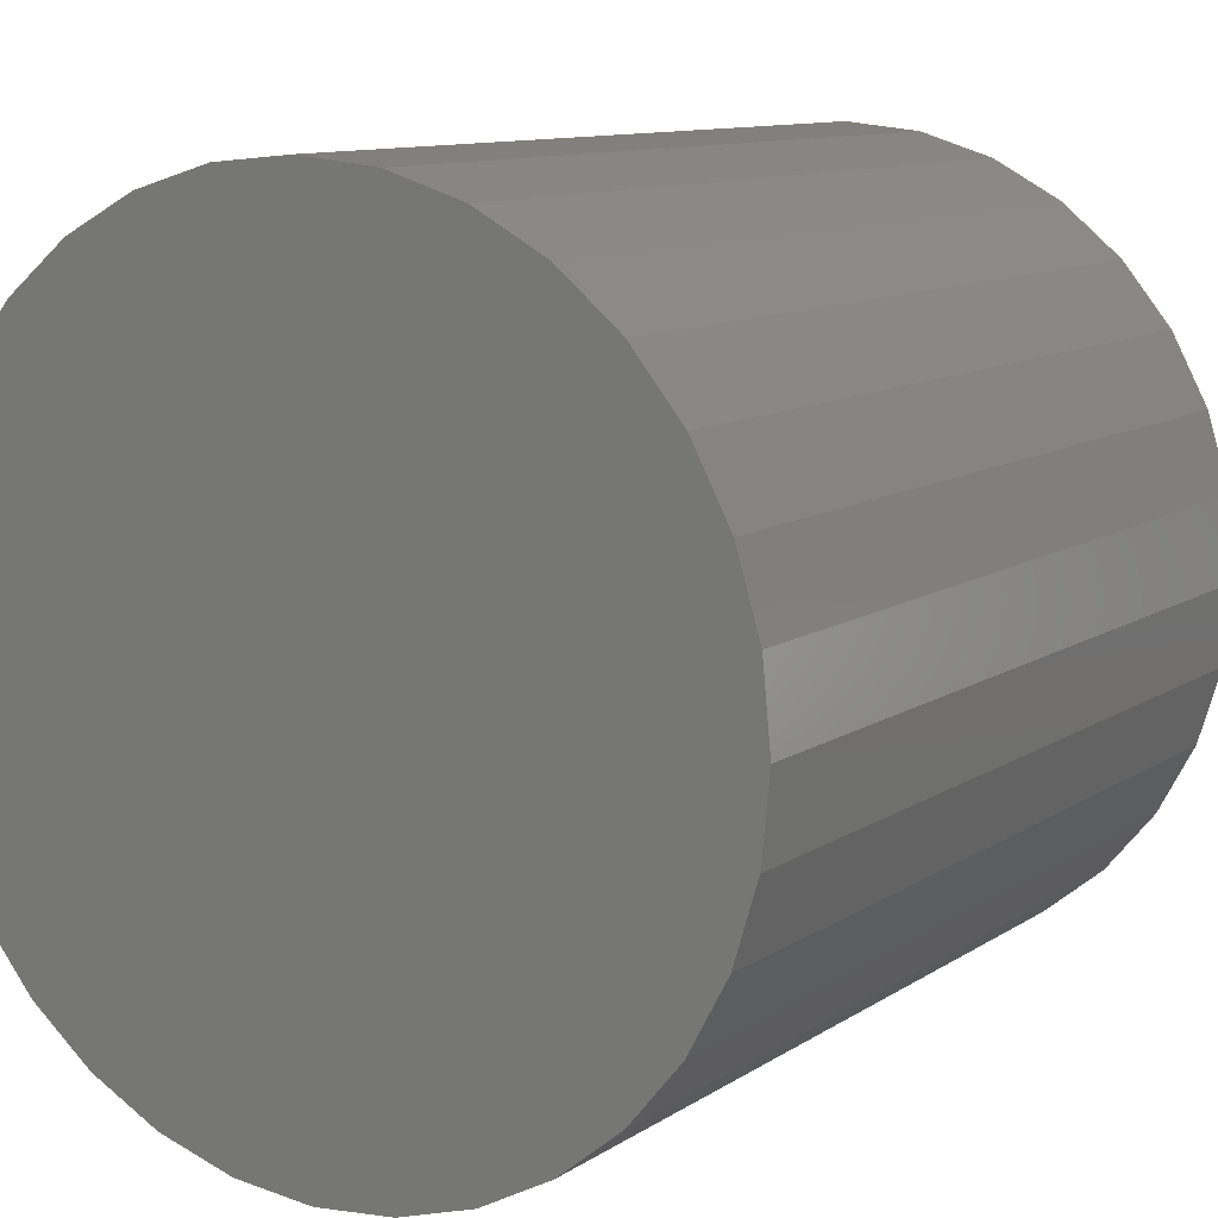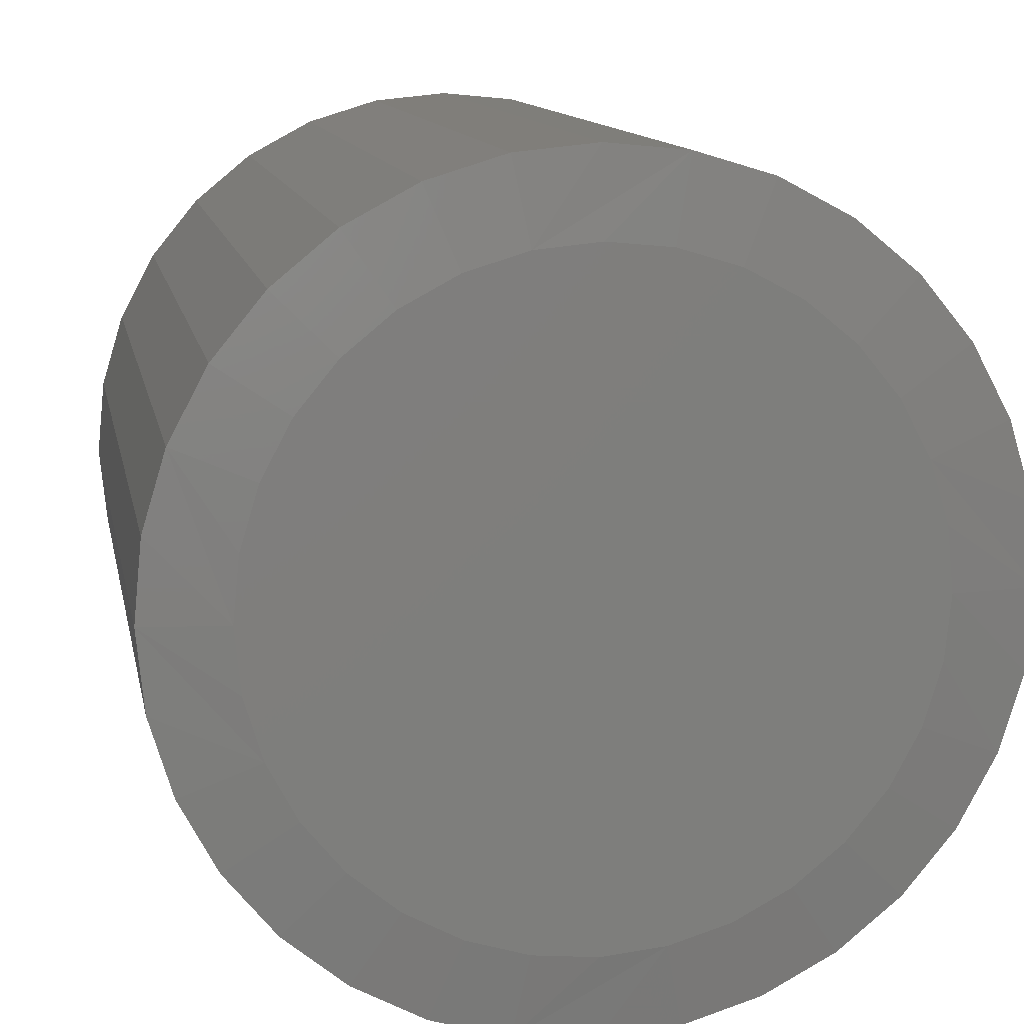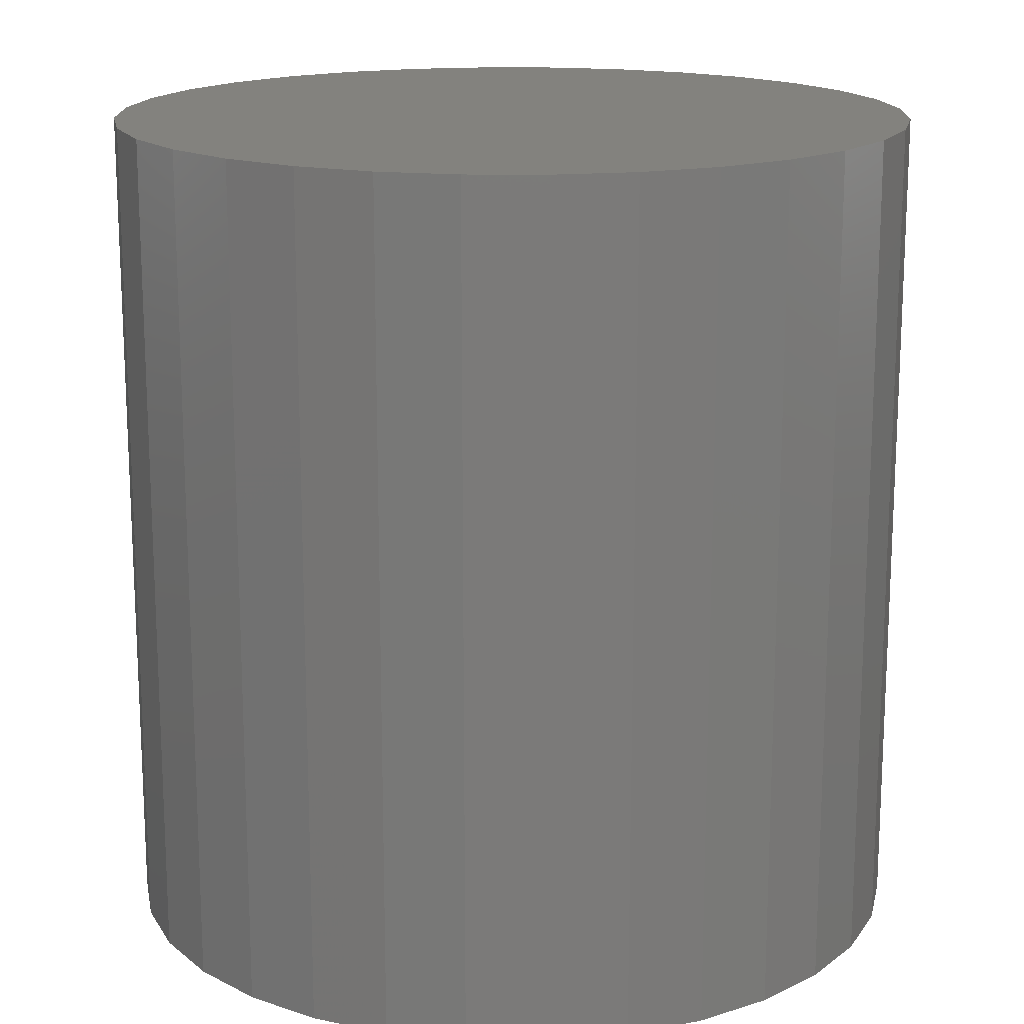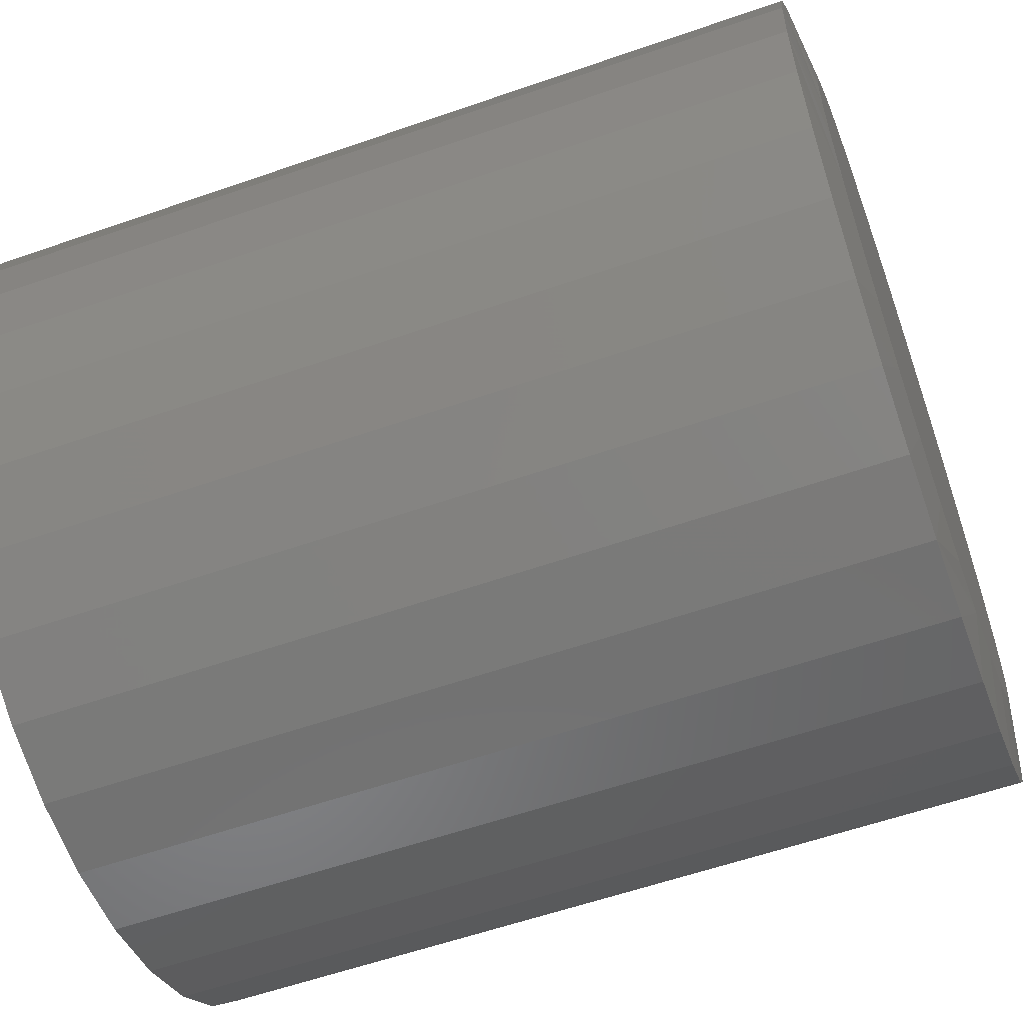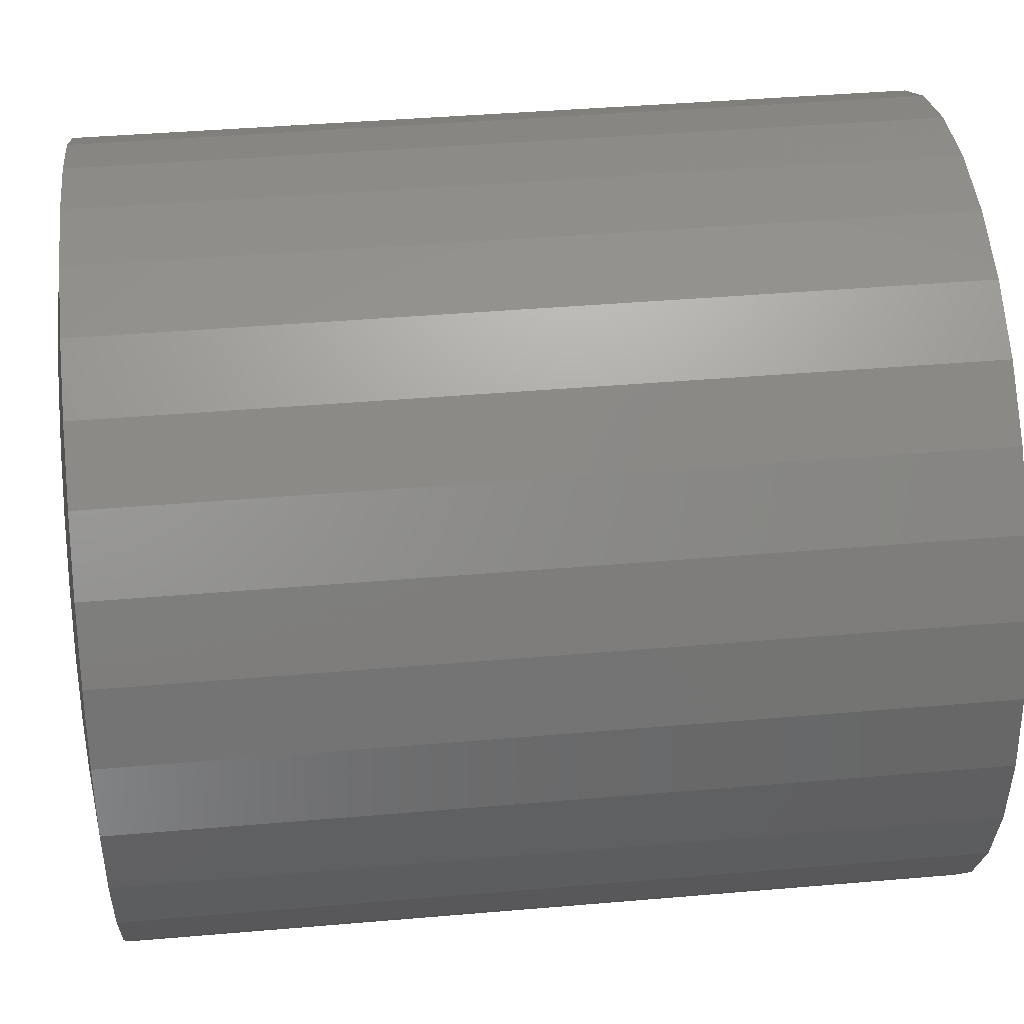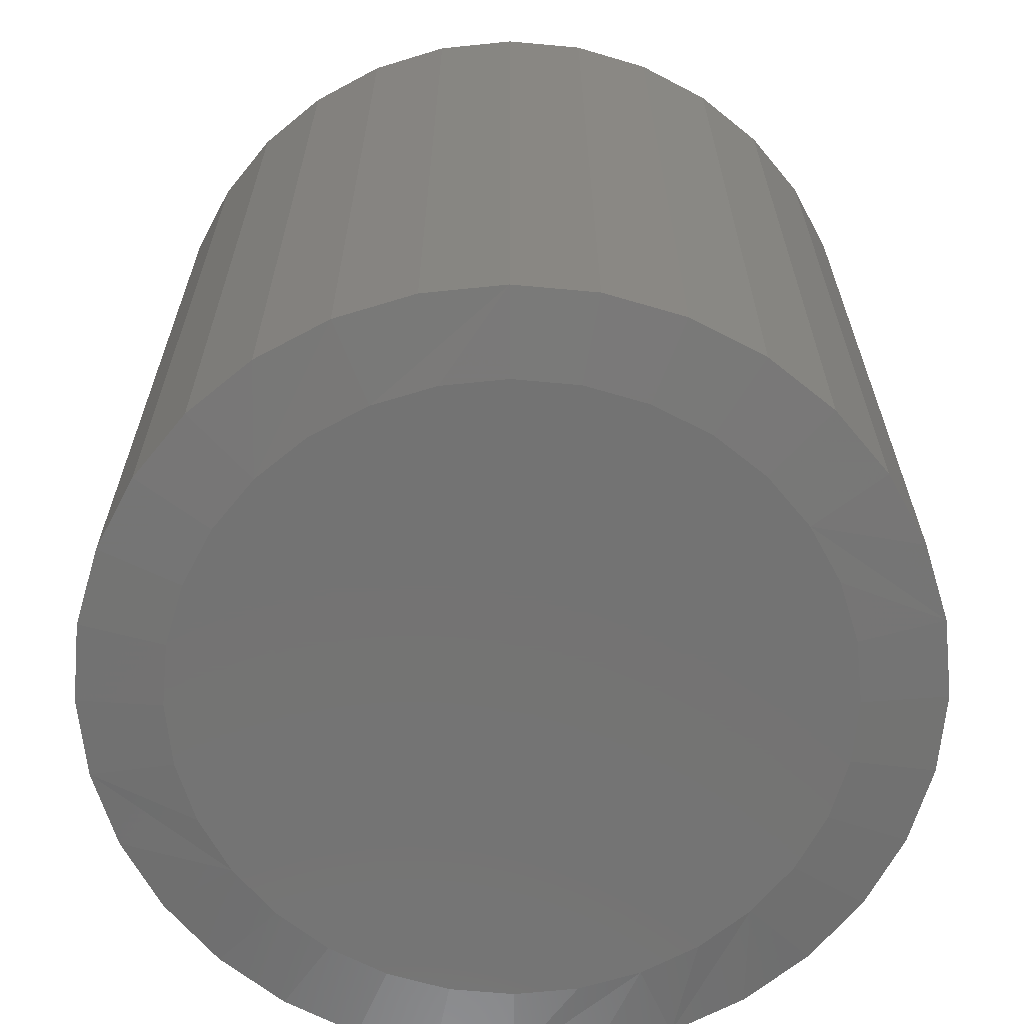
<metadata>
{"format":"stl","ext":"stl","renderer":"f3d","projection":"perspective","resolution":1024,"background":"white","views":[{"elev":10.6,"azim":32.6,"up":"+Y"},{"elev":11.7,"azim":169.4,"up":"+Y"},{"elev":16.4,"azim":62.6,"up":"+Z"},{"elev":-58.5,"azim":109.8,"up":"+Y"},{"elev":41.0,"azim":-96.0,"up":"+Y"},{"elev":-65.5,"azim":-67.2,"up":"+Z"}]}
</metadata>
<code>
# stl→obj: 96 verts, 188 faces
v 0.007073 0.2414 0
v 0.05418 0.2368 0
v -0.04003 0.2368 0
v -0.08533 0.2231 0
v 0.09947 0.2231 0
v 0.05418 -0.2368 0
v -0.04003 -0.2368 0
v 0.09947 -0.2231 0
v 0.007072 -0.2414 0
v -0.08533 -0.2231 0
v -0.1271 -0.2008 0
v 0.1412 -0.2008 0
v -0.1637 -0.1707 0
v 0.1778 -0.1707 0
v -0.1937 -0.1341 0
v 0.2078 -0.1341 0
v -0.216 -0.0924 0
v 0.2301 -0.0924 0
v -0.2297 -0.0471 0
v 0.2439 -0.0471 0
v -0.2344 4.157e-07 0
v 0.2485 7.928e-18 0
v -0.2297 0.0471 0
v 0.2439 0.0471 0
v -0.216 0.0924 0
v 0.2301 0.0924 0
v -0.1937 0.1341 0
v 0.2078 0.1341 0
v -0.1637 0.1707 0
v 0.1778 0.1707 0
v -0.1271 0.2008 0
v 0.1412 0.2008 0
v 0.311 -7.444e-17 0.007812
v 0.311 0 0.6406
v 0.3052 -0.0593 0.007812
v 0.3052 -0.0593 0.6406
v 0.2879 -0.1163 0.007812
v 0.2879 -0.1163 0.6406
v 0.2598 -0.1689 0.007812
v 0.2598 -0.1689 0.6406
v 0.222 -0.2149 0.007812
v 0.222 -0.2149 0.6406
v 0.1759 -0.2527 0.007812
v 0.1759 -0.2527 0.6406
v 0.1234 -0.2808 0.007812
v 0.1234 -0.2808 0.6406
v 0.06637 -0.2981 0.007812
v 0.06637 -0.2981 0.6406
v 0.007072 -0.3039 0.007812
v 0.007072 -0.3039 0.6406
v -0.05222 -0.2981 0.007812
v -0.05222 -0.2981 0.6406
v -0.1092 -0.2808 0.007812
v -0.1092 -0.2808 0.6406
v -0.1618 -0.2527 0.007812
v -0.1618 -0.2527 0.6406
v -0.2079 -0.2149 0.007812
v -0.2079 -0.2149 0.6406
v -0.2457 -0.1689 0.007812
v -0.2457 -0.1689 0.6406
v -0.2737 -0.1163 0.007812
v -0.2737 -0.1163 0.6406
v -0.291 -0.0593 0.007812
v -0.291 -0.0593 0.6406
v -0.2969 3.722e-17 0.007812
v -0.2969 3.722e-17 0.6406
v -0.291 0.0593 0.007812
v -0.291 0.0593 0.6406
v -0.2737 0.1163 0.007812
v -0.2737 0.1163 0.6406
v -0.2457 0.1689 0.007812
v -0.2457 0.1689 0.6406
v -0.2079 0.2149 0.007812
v -0.2079 0.2149 0.6406
v -0.1618 0.2527 0.007812
v -0.1618 0.2527 0.6406
v -0.1092 0.2808 0.007812
v -0.1092 0.2808 0.6406
v -0.05222 0.2981 0.007812
v -0.05222 0.2981 0.6406
v 0.007072 0.3039 0.007812
v 0.007072 0.3039 0.6406
v 0.06637 0.2981 0.007812
v 0.06637 0.2981 0.6406
v 0.1234 0.2808 0.007812
v 0.1234 0.2808 0.6406
v 0.1759 0.2527 0.007812
v 0.1759 0.2527 0.6406
v 0.222 0.2149 0.007812
v 0.222 0.2149 0.6406
v 0.2598 0.1689 0.007812
v 0.2598 0.1689 0.6406
v 0.2879 0.1163 0.007812
v 0.2879 0.1163 0.6406
v 0.3052 0.0593 0.007812
v 0.3052 0.0593 0.6406
f 1 2 3
f 4 3 2
f 5 4 2
f 6 7 8
f 9 7 6
f 7 10 8
f 8 10 11
f 8 11 12
f 12 11 13
f 12 13 14
f 14 13 15
f 14 15 16
f 16 15 17
f 16 17 18
f 18 17 19
f 18 19 20
f 20 19 21
f 20 21 22
f 22 21 23
f 22 23 24
f 24 23 25
f 24 25 26
f 26 25 27
f 26 27 28
f 28 27 29
f 28 29 30
f 30 29 31
f 30 31 32
f 32 31 4
f 32 4 5
f 33 34 35
f 35 34 36
f 35 36 37
f 37 36 38
f 37 38 39
f 39 38 40
f 39 40 41
f 41 40 42
f 41 42 43
f 43 42 44
f 43 44 45
f 45 44 46
f 45 46 47
f 47 46 48
f 47 48 49
f 49 48 50
f 49 50 51
f 51 50 52
f 51 52 53
f 53 52 54
f 53 54 55
f 55 54 56
f 55 56 57
f 57 56 58
f 57 58 59
f 59 58 60
f 59 60 61
f 61 60 62
f 61 62 63
f 63 62 64
f 63 64 65
f 65 64 66
f 65 66 67
f 67 66 68
f 67 68 69
f 69 68 70
f 69 70 71
f 71 70 72
f 71 72 73
f 73 72 74
f 73 74 75
f 75 74 76
f 75 76 77
f 77 76 78
f 77 78 79
f 79 78 80
f 79 80 81
f 81 80 82
f 81 82 83
f 83 82 84
f 83 84 85
f 85 84 86
f 85 86 87
f 87 86 88
f 87 88 89
f 89 88 90
f 89 90 91
f 91 90 92
f 91 92 93
f 93 92 94
f 93 94 95
f 95 94 96
f 95 96 33
f 33 96 34
f 17 61 19
f 13 57 15
f 7 47 49
f 10 53 11
f 6 47 9
f 47 7 9
f 12 43 8
f 16 39 14
f 33 35 18
f 33 18 20
f 33 20 22
f 21 19 61
f 21 61 63
f 21 63 65
f 61 17 59
f 59 17 15
f 59 15 57
f 57 13 55
f 55 13 11
f 55 11 53
f 53 10 51
f 51 10 7
f 51 7 49
f 47 6 45
f 45 6 8
f 45 8 43
f 43 12 41
f 41 12 14
f 41 14 39
f 39 16 37
f 37 16 18
f 37 18 35
f 26 93 24
f 30 89 28
f 2 79 81
f 5 85 32
f 3 79 1
f 79 2 1
f 31 75 4
f 27 71 29
f 65 67 25
f 65 25 23
f 65 23 21
f 22 24 93
f 22 93 95
f 22 95 33
f 93 26 91
f 91 26 28
f 91 28 89
f 89 30 87
f 87 30 32
f 87 32 85
f 85 5 83
f 83 5 2
f 83 2 81
f 79 3 77
f 77 3 4
f 77 4 75
f 75 31 73
f 73 31 29
f 73 29 71
f 71 27 69
f 69 27 25
f 69 25 67
f 80 84 82
f 84 80 86
f 86 80 78
f 86 78 88
f 88 78 76
f 88 76 90
f 90 76 74
f 90 74 92
f 92 74 72
f 92 72 94
f 94 72 70
f 94 70 96
f 96 70 68
f 96 68 34
f 34 68 66
f 34 66 36
f 36 66 64
f 36 64 38
f 38 64 62
f 38 62 40
f 40 62 60
f 40 60 42
f 42 60 58
f 42 58 44
f 44 58 56
f 44 56 46
f 46 56 54
f 46 54 48
f 48 54 52
f 48 52 50

</code>
